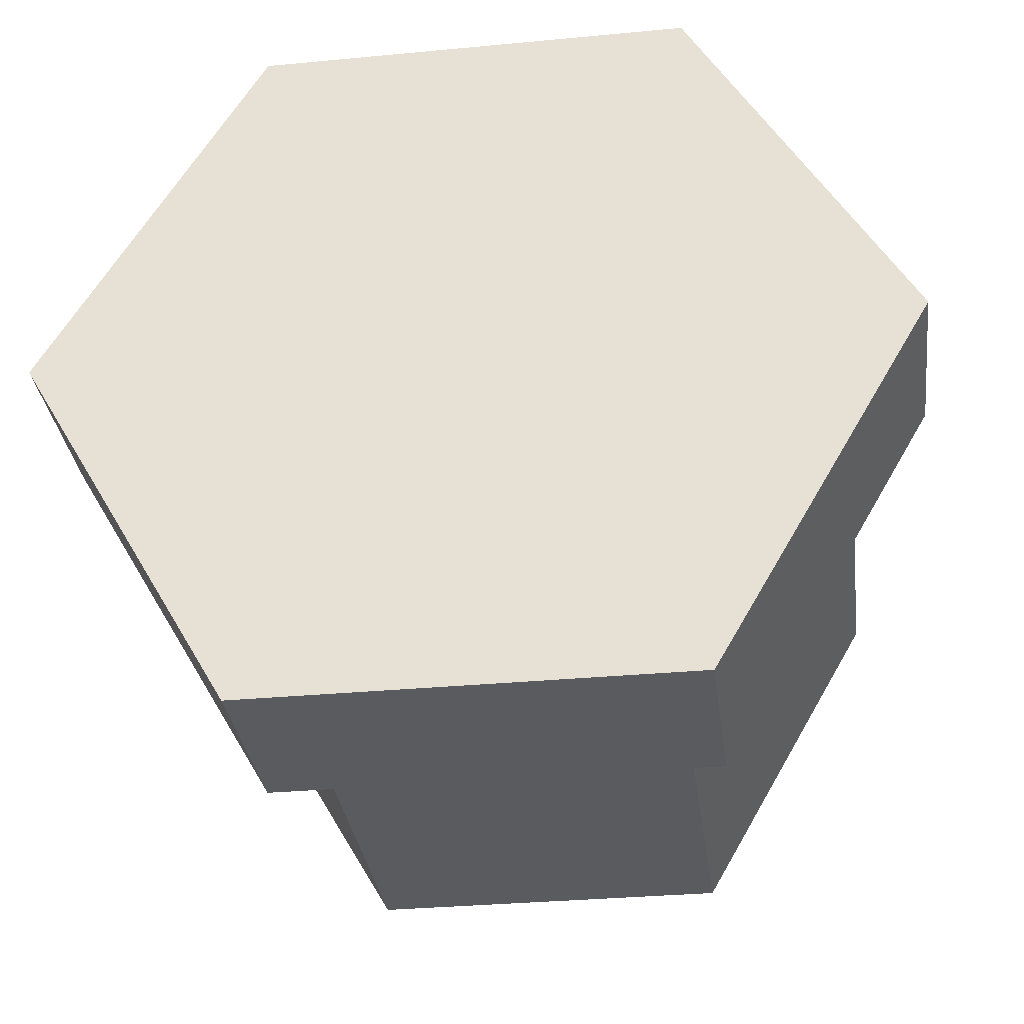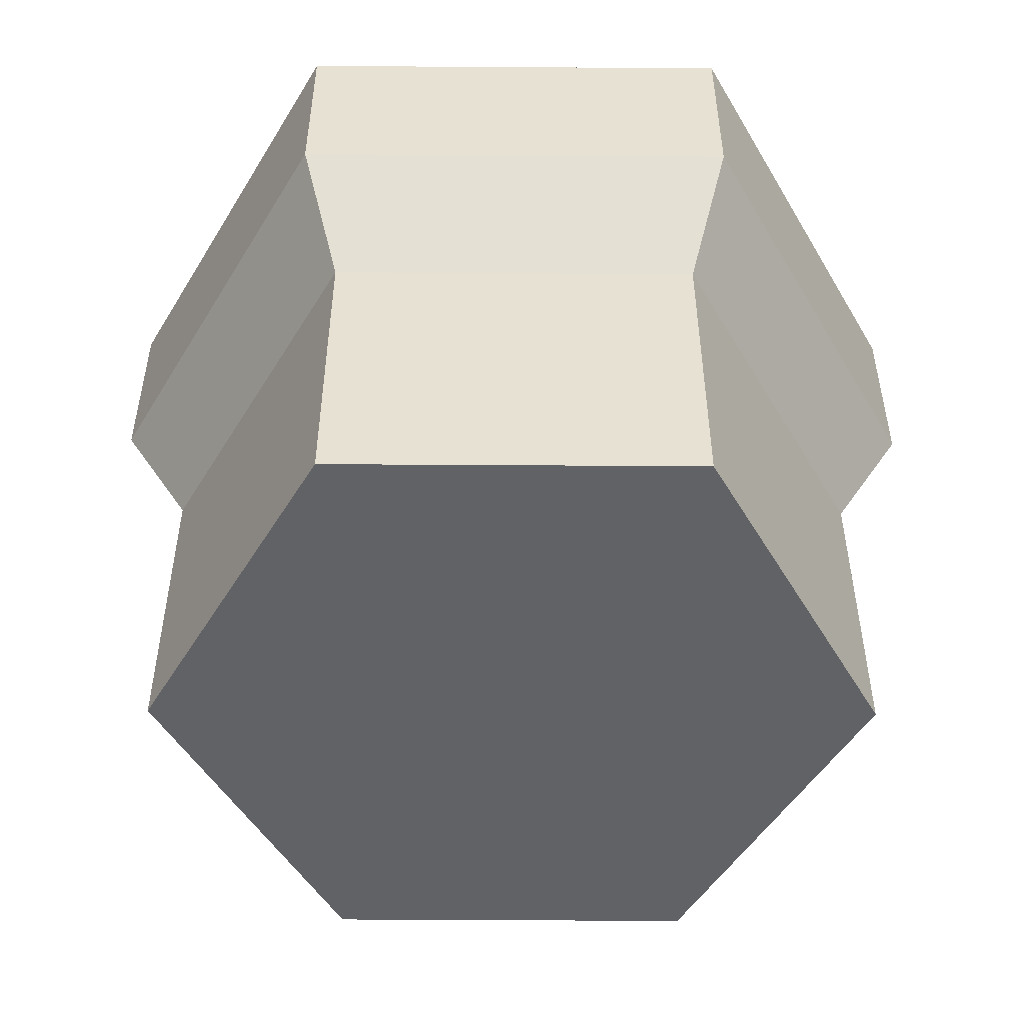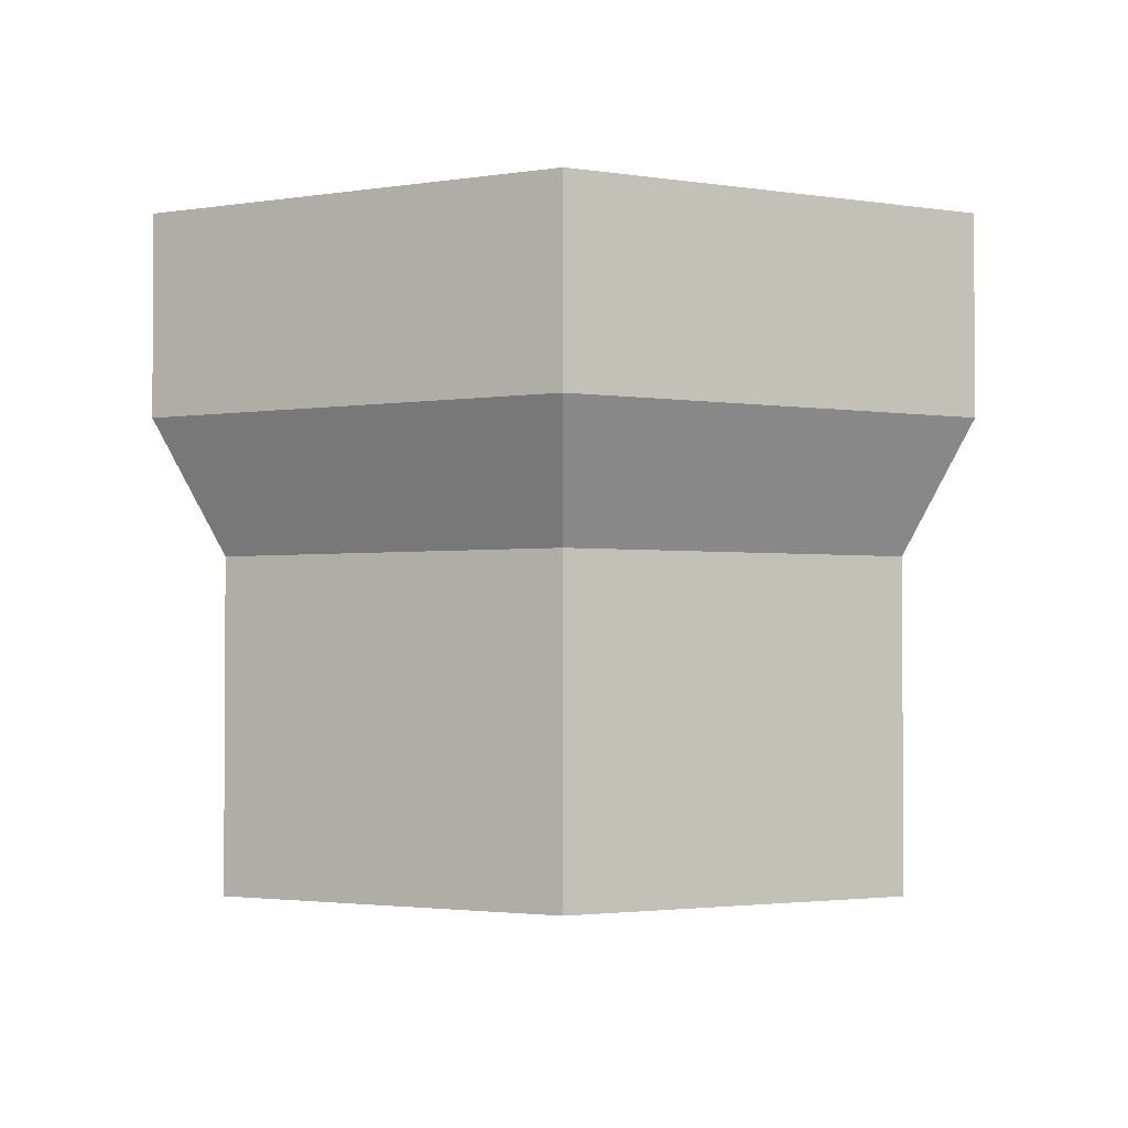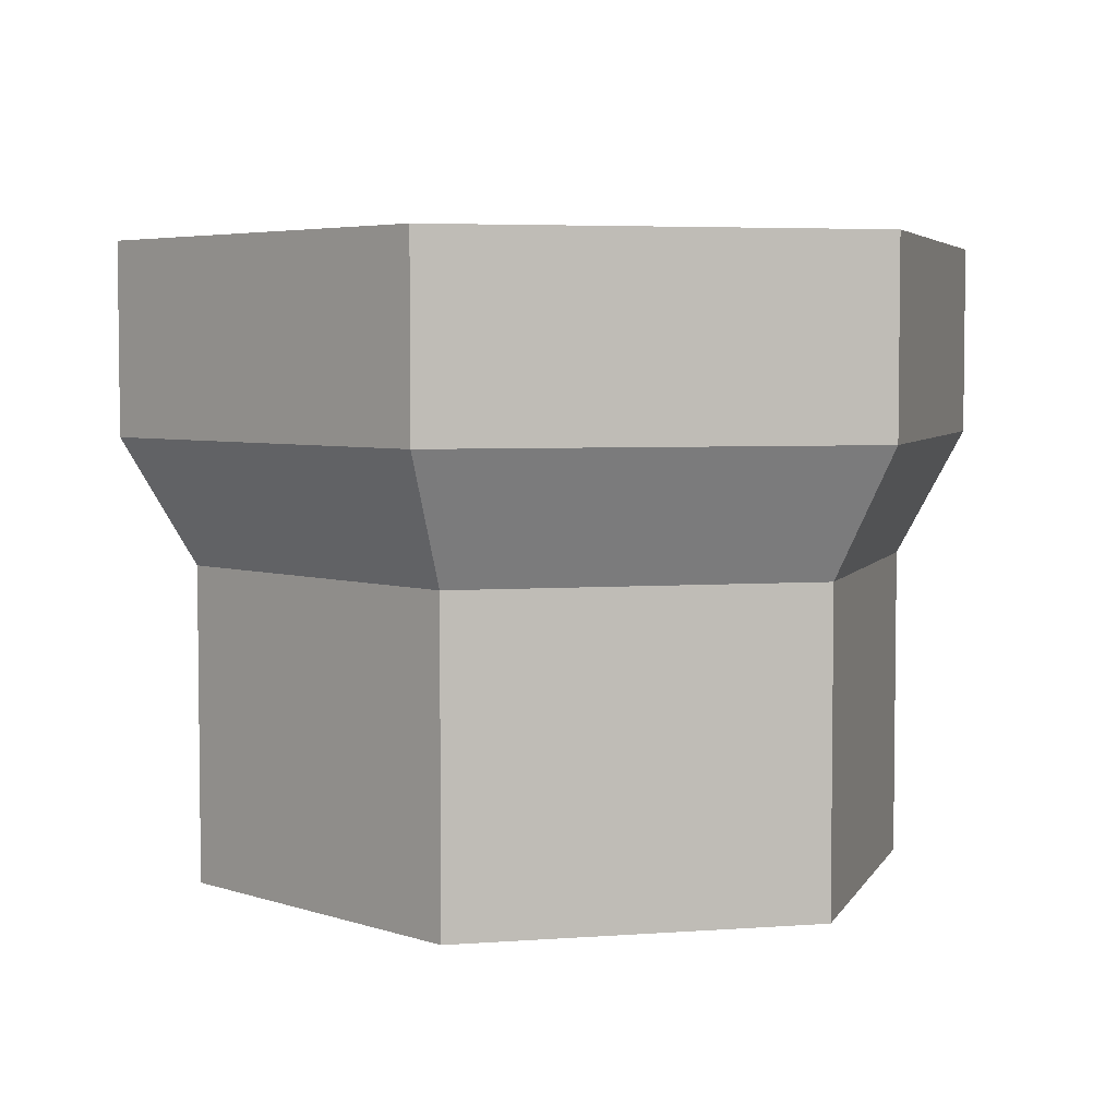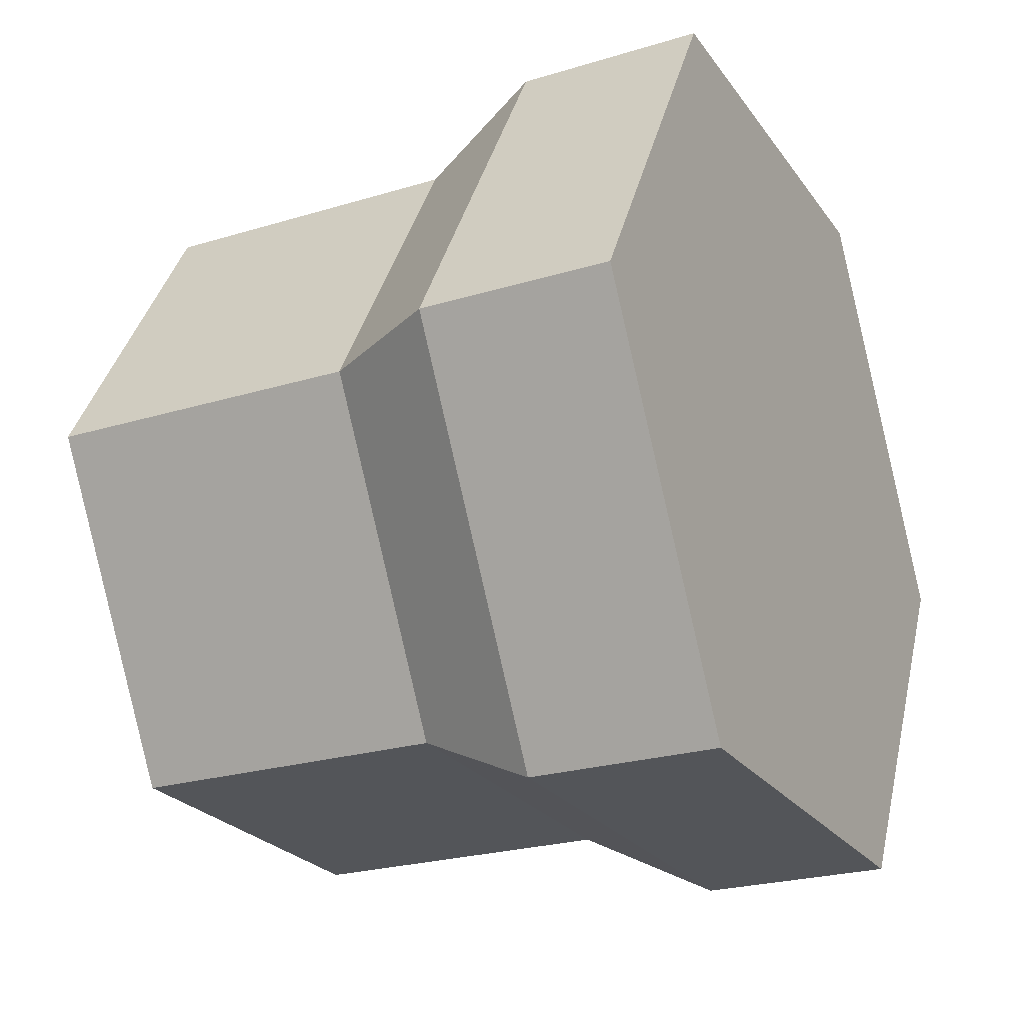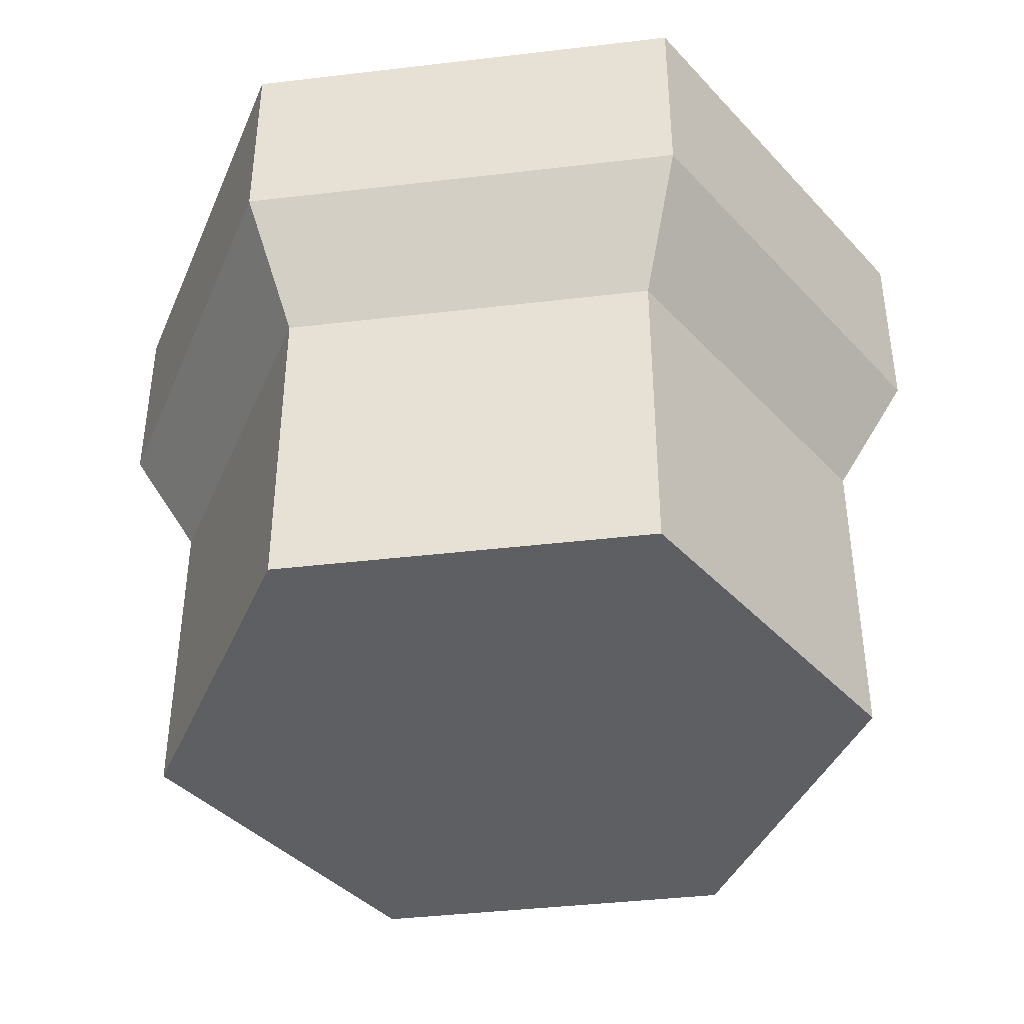
<metadata>
{"format":"obj","ext":"obj","renderer":"f3d","projection":"perspective","resolution":1024,"background":"white","views":[{"elev":-32.4,"azim":-172.5,"up":"+Z"},{"elev":-50.5,"azim":-60.4,"up":"+Y"},{"elev":-2.2,"azim":-149.9,"up":"+Y"},{"elev":4.6,"azim":-73.4,"up":"+Y"},{"elev":-24.2,"azim":116.7,"up":"+Z"},{"elev":-40.6,"azim":8.2,"up":"+Y"}]}
</metadata>
<code>
g mergedBlocks
v -0.7113 0.5 1.5
v -1.289 0.5 1.5
v -0.6536 0.7 1.6
v -1.346 0.7 1.6
v -1.693 0.7 1
v -1.577 0.5 1
v -1.289 0.5 0.5
v -0.7113 0.5 0.5
v -1.346 0.7 0.4
v -0.6536 0.7 0.4
v -0.7691 0.7 0.4
v -0.7113 0.4 1.5
v -0.4226 0.4 1
v -0.4226 0.5 1
v -0.3072 0.7 1
v -1.289 0.4 1.5
v -1.577 0.4 1
v -1.289 0.4 0.5
v -0.7113 0.4 0.5
v -0.7113 0 1.5
v -1.289 0 1.5
v -0.6536 1 1.6
v -1.346 1 1.6
v -1.693 1 1
v -0.6536 1 0.4
v -0.3072 1 1
v -1.577 0 1
v -0.7113 0 0.5
v -0.4226 0 1
v -1.346 1 0.4
v -1.289 0 0.5
f 3 2 1
f 2 3 4
f 6 4 5
f 4 6 2
f 9 8 7
f 8 9 10
f 10 9 11
f 13 1 12
f 1 13 14
f 5 7 6
f 7 5 9
f 15 1 14
f 1 15 3
f 15 8 10
f 8 15 14
f 1 16 12
f 16 1 2
f 16 6 17
f 6 16 2
f 6 18 17
f 18 6 7
f 7 19 18
f 19 7 8
f 14 19 8
f 19 14 13
f 12 21 20
f 21 12 16
f 22 4 3
f 4 22 23
f 4 24 5
f 24 4 23
f 26 10 25
f 10 26 15
f 21 17 27
f 17 21 16
f 13 28 19
f 28 13 29
f 25 22 26
f 22 25 30
f 22 30 23
f 23 30 24
f 17 31 27
f 31 17 18
f 30 11 9
f 11 30 10
f 10 30 25
f 26 3 15
f 3 26 22
f 24 9 5
f 9 24 30
f 18 28 31
f 28 18 19
f 13 20 29
f 20 13 12
f 20 28 29
f 28 20 31
f 31 20 21
f 31 21 27

</code>
